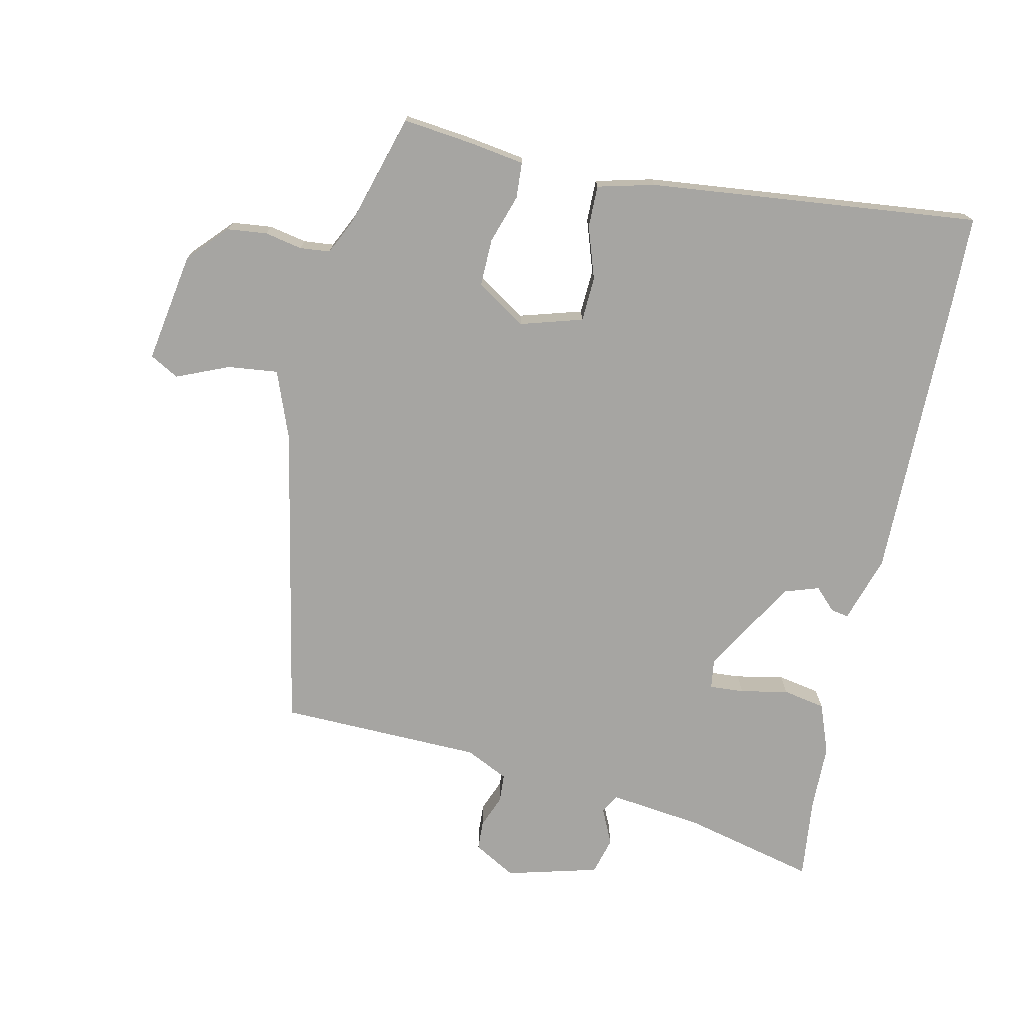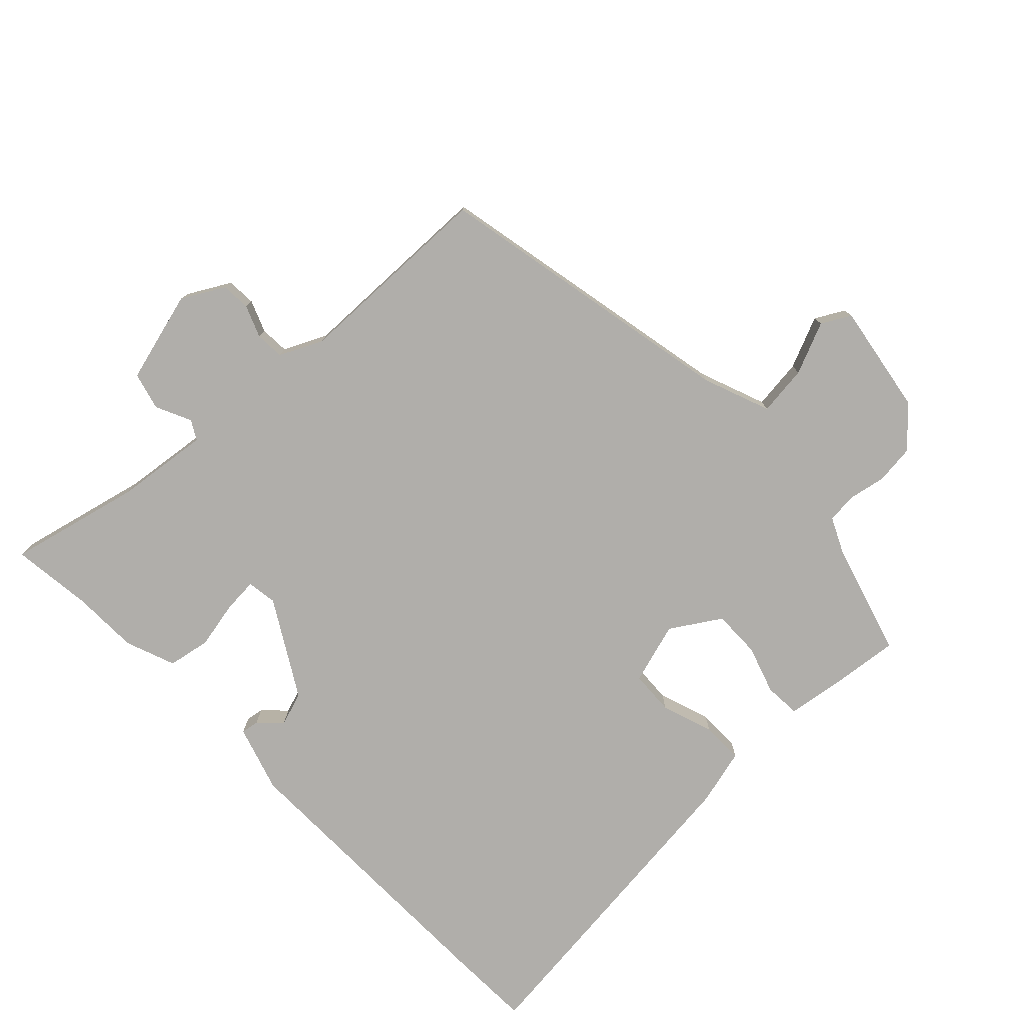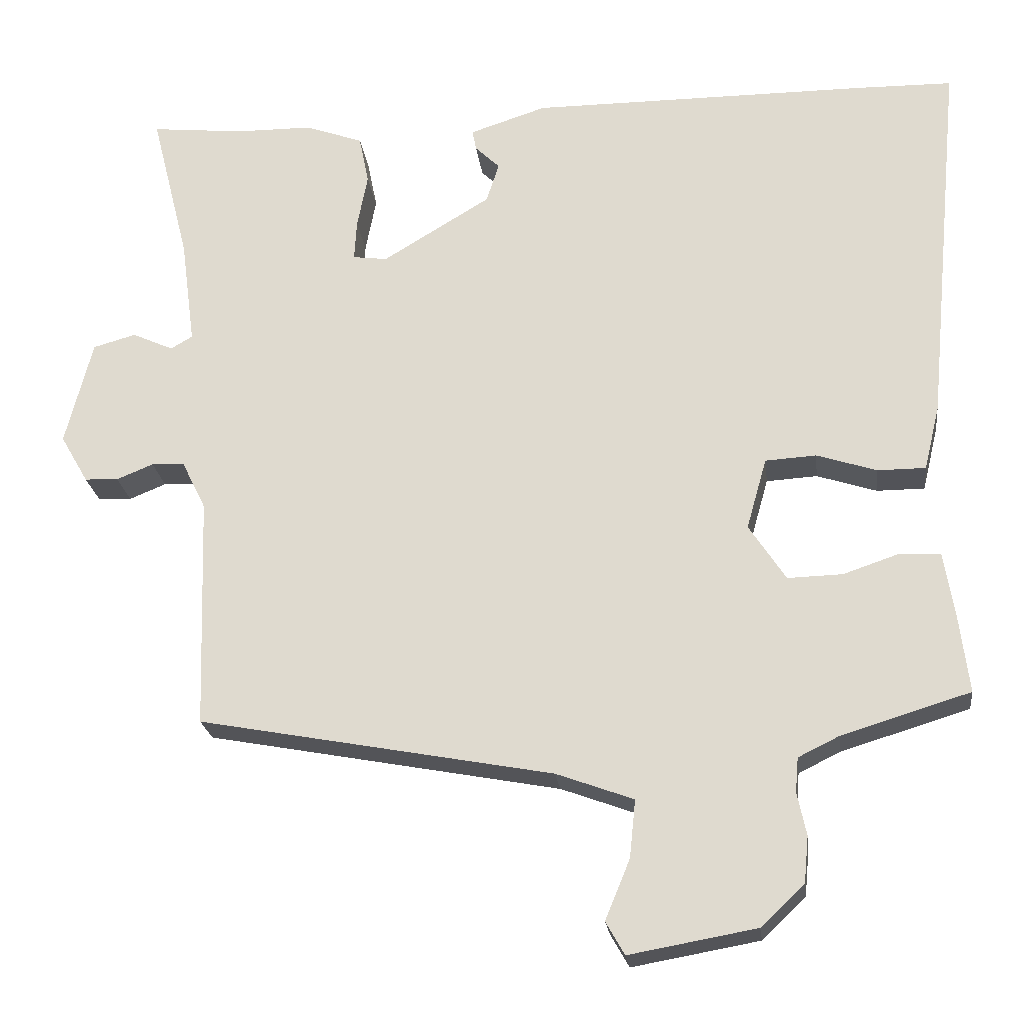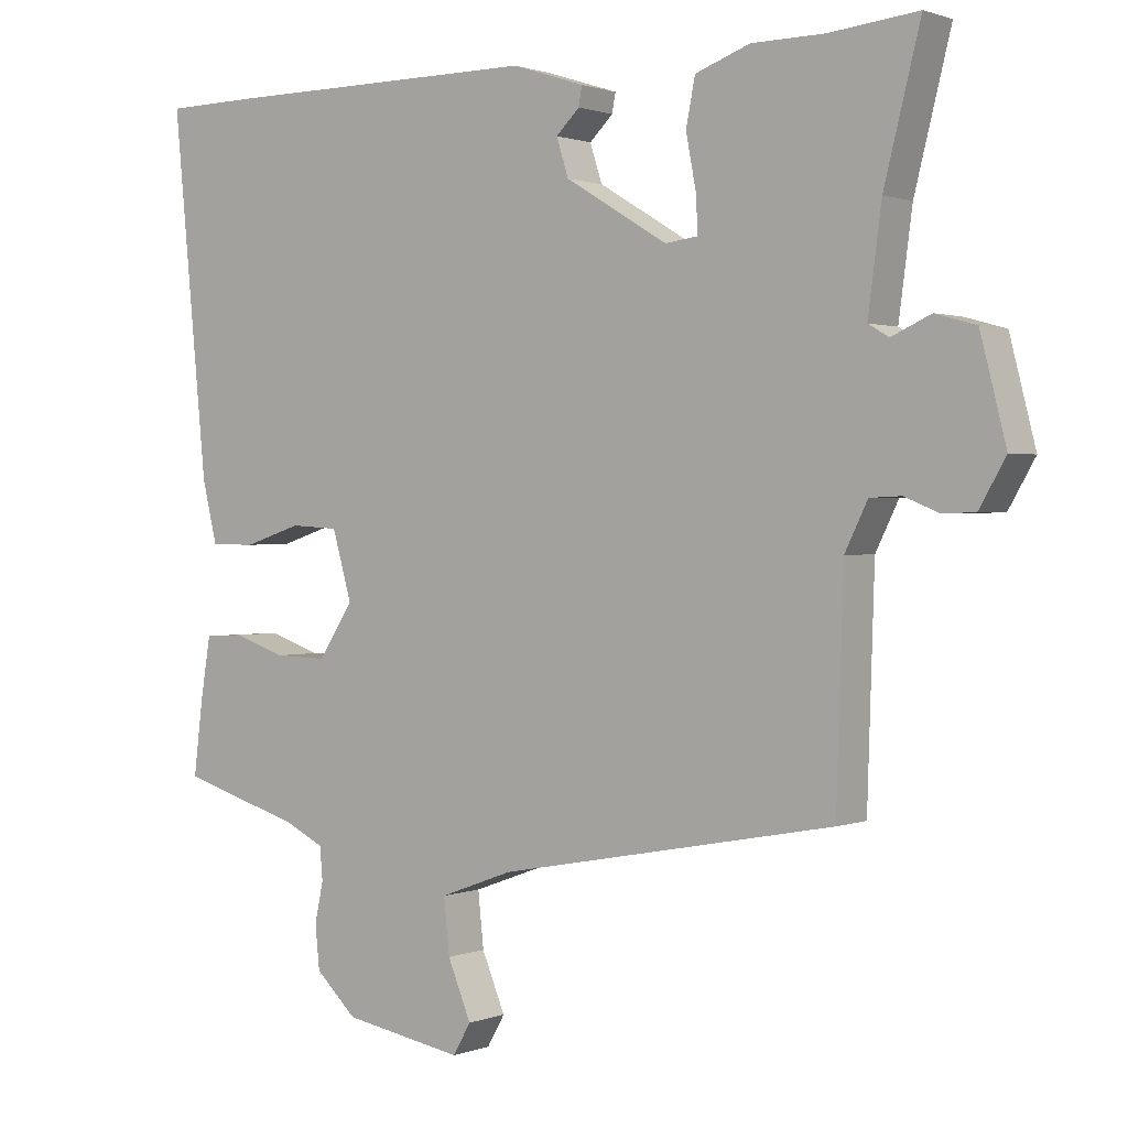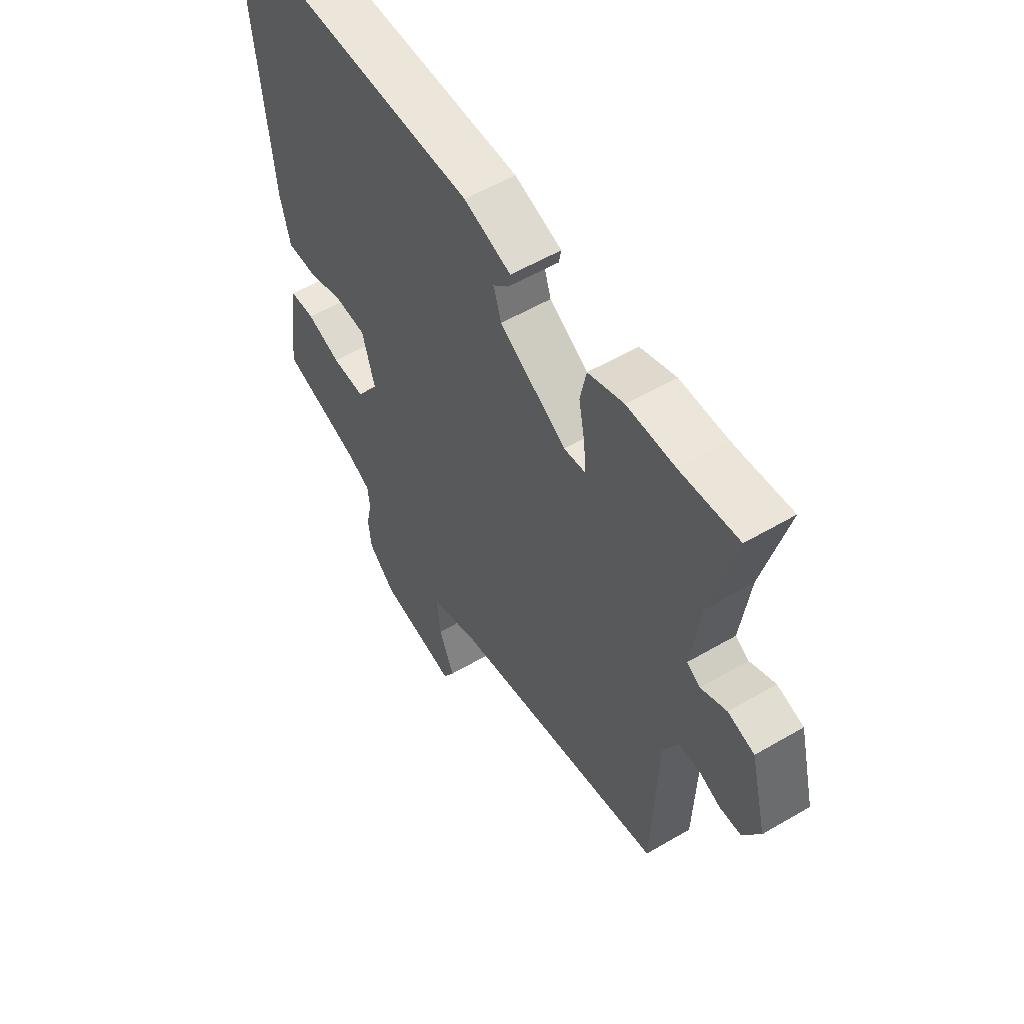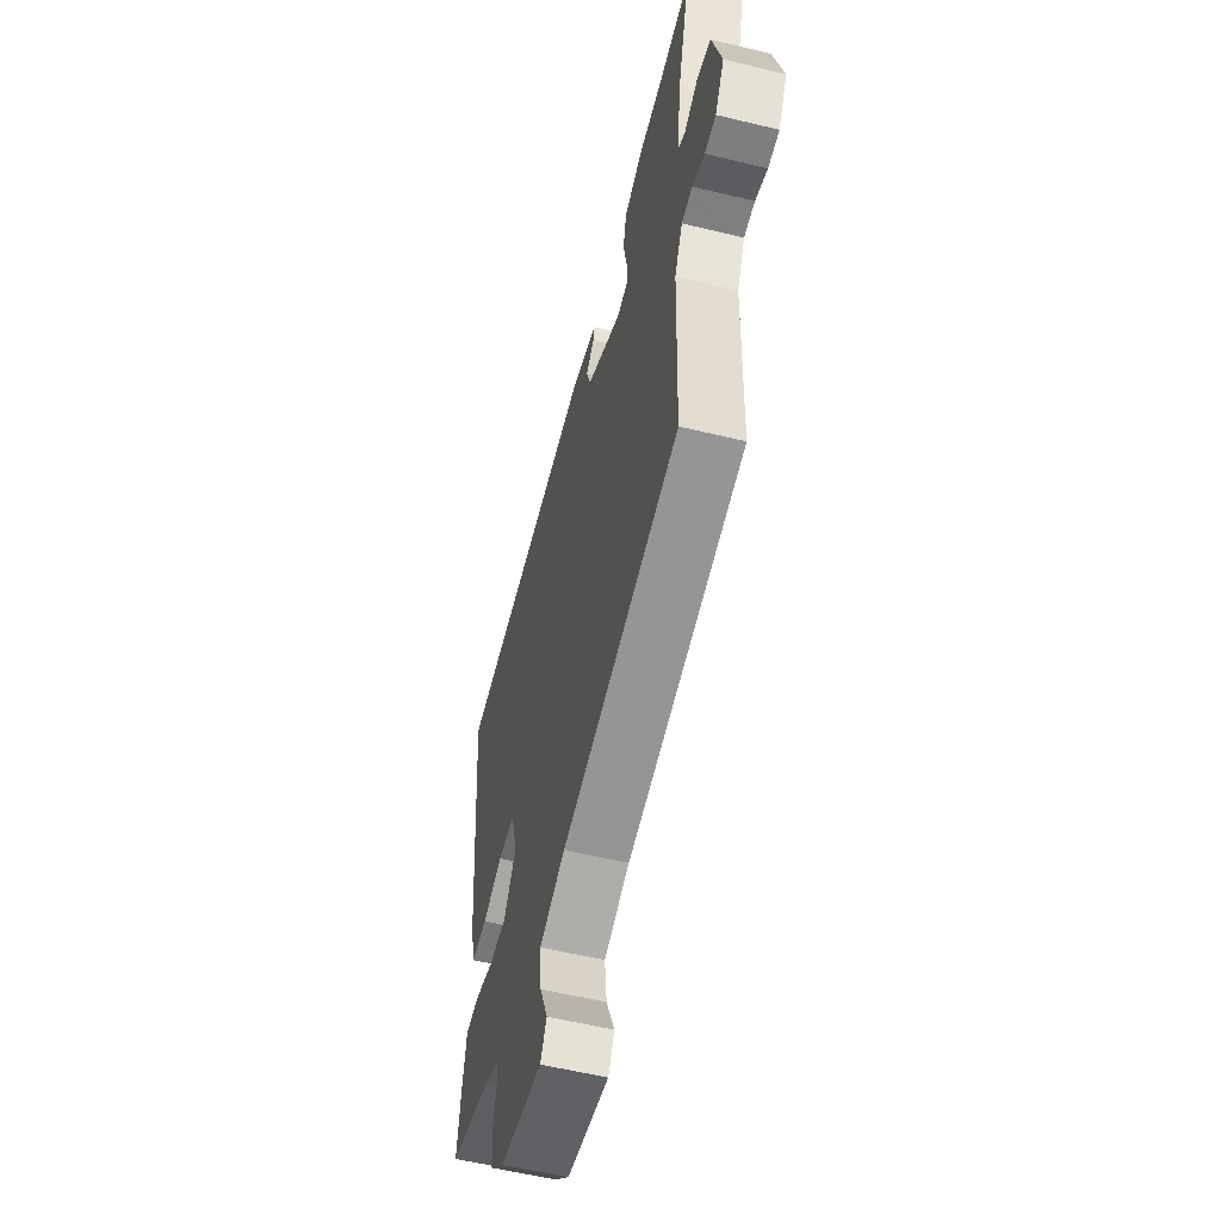
<metadata>
{"format":"obj","ext":"obj","renderer":"f3d","projection":"perspective","resolution":1024,"background":"white","views":[{"elev":-73.7,"azim":-101.8,"up":"+Y"},{"elev":-77.8,"azim":134.5,"up":"+Y"},{"elev":-22.7,"azim":-173.0,"up":"+Z"},{"elev":1.1,"azim":36.5,"up":"+Z"},{"elev":55.8,"azim":58.4,"up":"+Z"},{"elev":-57.0,"azim":75.8,"up":"+Z"}]}
</metadata>
<code>
v -0.53 0.07 -0.408
v -0.517 0.07 -0.303
v -0.503 0.07 -0.217
v -0.448 0.07 -0.214
v -0.374 0.07 -0.239
v -0.301 0.07 -0.241
v -0.252 0.07 -0.166
v -0.279 0.07 -0.071
v -0.347 0.07 -0.067
v -0.427 0.07 -0.093
v -0.491 0.07 -0.093
v -0.512 0.07 -0.006
v -0.561 0.07 0.499
v -0.43 0.07 0.501
v 0.019 0.07 0.502
v 0.121 0.07 0.469
v 0.116 0.07 0.442
v 0.083 0.07 0.41
v 0.1 0.07 0.357
v 0.244 0.07 0.27
v 0.29 0.07 0.276
v 0.287 0.07 0.329
v 0.273 0.07 0.402
v 0.286 0.07 0.467
v 0.363 0.07 0.495
v 0.465 0.07 0.496
v 0.59 0.07 0.509
v 0.539 0.07 0.307
v 0.52 0.07 0.164
v 0.549 0.07 0.147
v 0.604 0.07 0.172
v 0.661 0.07 0.156
v 0.697 0.07 0.015
v 0.66 0.07 -0.049
v 0.615 0.07 -0.051
v 0.566 0.07 -0.031
v 0.522 0.07 -0.033
v 0.49 0.07 -0.098
v 0.48 0.07 -0.408
v 0.008 0.07 -0.497
v -0.095 0.07 -0.535
v -0.087 0.07 -0.612
v -0.054 0.07 -0.692
v -0.079 0.07 -0.736
v -0.248 0.07 -0.706
v -0.306 0.07 -0.651
v -0.312 0.07 -0.59
v -0.3 0.07 -0.533
v -0.304 0.07 -0.487
v -0.359 0.07 -0.46
v -0.53 0 -0.408
v -0.517 0 -0.303
v -0.503 0 -0.217
v -0.448 0 -0.214
v -0.374 0 -0.239
v -0.301 0 -0.241
v -0.252 0 -0.166
v -0.279 0 -0.071
v -0.347 0 -0.067
v -0.427 0 -0.093
v -0.491 0 -0.093
v -0.512 0 -0.006
v -0.561 0 0.499
v -0.43 0 0.501
v 0.019 0 0.502
v 0.121 0 0.469
v 0.116 0 0.442
v 0.083 0 0.41
v 0.1 0 0.357
v 0.244 0 0.27
v 0.29 0 0.276
v 0.287 0 0.329
v 0.273 0 0.402
v 0.286 0 0.467
v 0.363 0 0.495
v 0.465 0 0.496
v 0.59 0 0.509
v 0.539 0 0.307
v 0.52 0 0.164
v 0.549 0 0.147
v 0.604 0 0.172
v 0.661 0 0.156
v 0.697 0 0.015
v 0.66 0 -0.049
v 0.615 0 -0.051
v 0.566 0 -0.031
v 0.522 0 -0.033
v 0.49 0 -0.098
v 0.48 0 -0.408
v 0.008 0 -0.497
v -0.095 0 -0.535
v -0.087 0 -0.612
v -0.054 0 -0.692
v -0.079 0 -0.736
v -0.248 0 -0.706
v -0.306 0 -0.651
v -0.312 0 -0.59
v -0.3 0 -0.533
v -0.304 0 -0.487
v -0.359 0 -0.46
f 45 46 47 48
f 45 48 49
f 42 43 44 45
f 41 42 45 49
f 40 41 49 50
f 38 39 40 50
f 33 34 35 36
f 33 36 37
f 30 31 32 33
f 29 30 33 37
f 26 27 28
f 26 28 29
f 22 23 24 25
f 21 22 25 26
f 15 16 17 18
f 15 18 19
f 14 15 19
f 13 14 19 20
f 9 10 11 12
f 8 9 12 13
f 2 3 4 5
f 2 5 6
f 1 2 6
f 50 1 6
f 38 50 6 7
f 37 38 7 8
f 21 26 29 37
f 20 21 37 8
f 8 13 20
f 98 97 96 95
f 99 98 95
f 95 94 93 92
f 99 95 92 91
f 100 99 91 90
f 100 90 89 88
f 86 85 84 83
f 87 86 83
f 83 82 81 80
f 87 83 80 79
f 78 77 76
f 79 78 76
f 75 74 73 72
f 76 75 72 71
f 68 67 66 65
f 69 68 65
f 69 65 64
f 70 69 64 63
f 62 61 60 59
f 63 62 59 58
f 55 54 53 52
f 56 55 52
f 56 52 51
f 56 51 100
f 57 56 100 88
f 58 57 88 87
f 87 79 76 71
f 58 87 71 70
f 70 63 58
f 1 51 52 2
f 2 52 53 3
f 3 53 54 4
f 4 54 55 5
f 5 55 56 6
f 6 56 57 7
f 7 57 58 8
f 8 58 59 9
f 9 59 60 10
f 10 60 61 11
f 11 61 62 12
f 12 62 63 13
f 13 63 64 14
f 14 64 65 15
f 15 65 66 16
f 16 66 67 17
f 17 67 68 18
f 18 68 69 19
f 19 69 70 20
f 20 70 71 21
f 21 71 72 22
f 22 72 73 23
f 23 73 74 24
f 24 74 75 25
f 25 75 76 26
f 26 76 77 27
f 27 77 78 28
f 28 78 79 29
f 29 79 80 30
f 30 80 81 31
f 31 81 82 32
f 32 82 83 33
f 33 83 84 34
f 34 84 85 35
f 35 85 86 36
f 36 86 87 37
f 37 87 88 38
f 38 88 89 39
f 39 89 90 40
f 40 90 91 41
f 41 91 92 42
f 42 92 93 43
f 43 93 94 44
f 44 94 95 45
f 45 95 96 46
f 46 96 97 47
f 47 97 98 48
f 48 98 99 49
f 49 99 100 50
f 50 100 51 1

</code>
